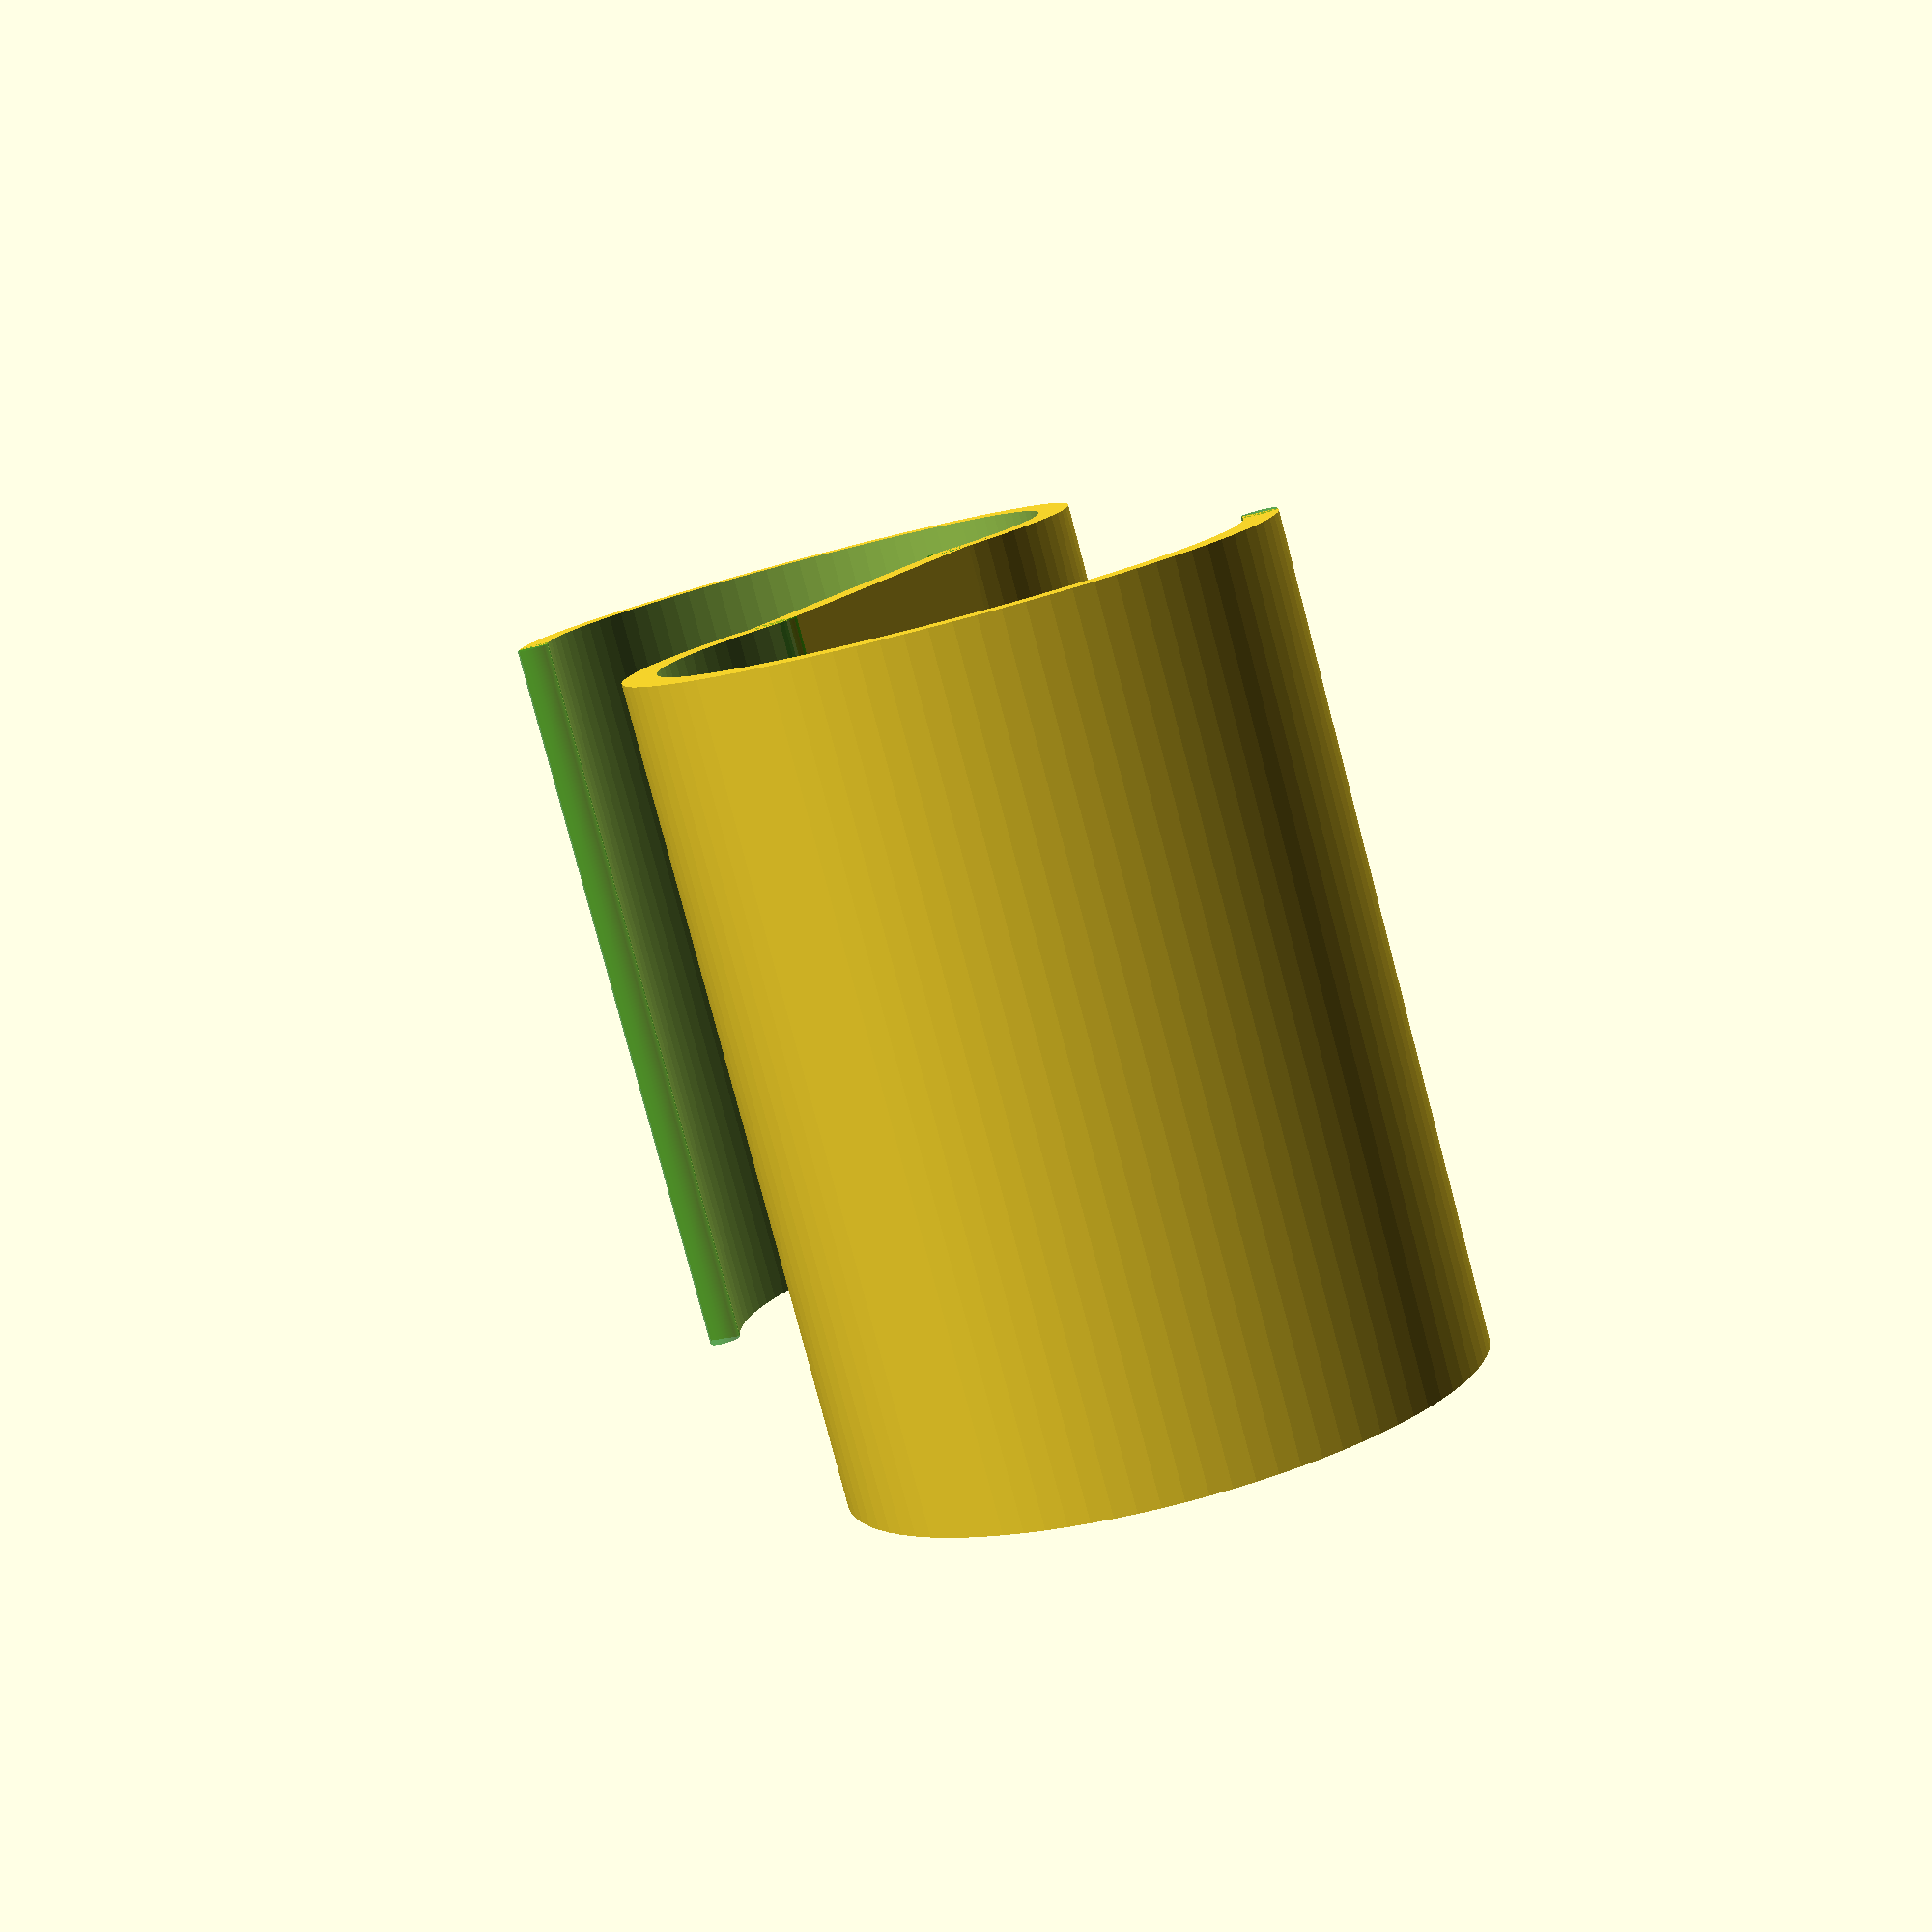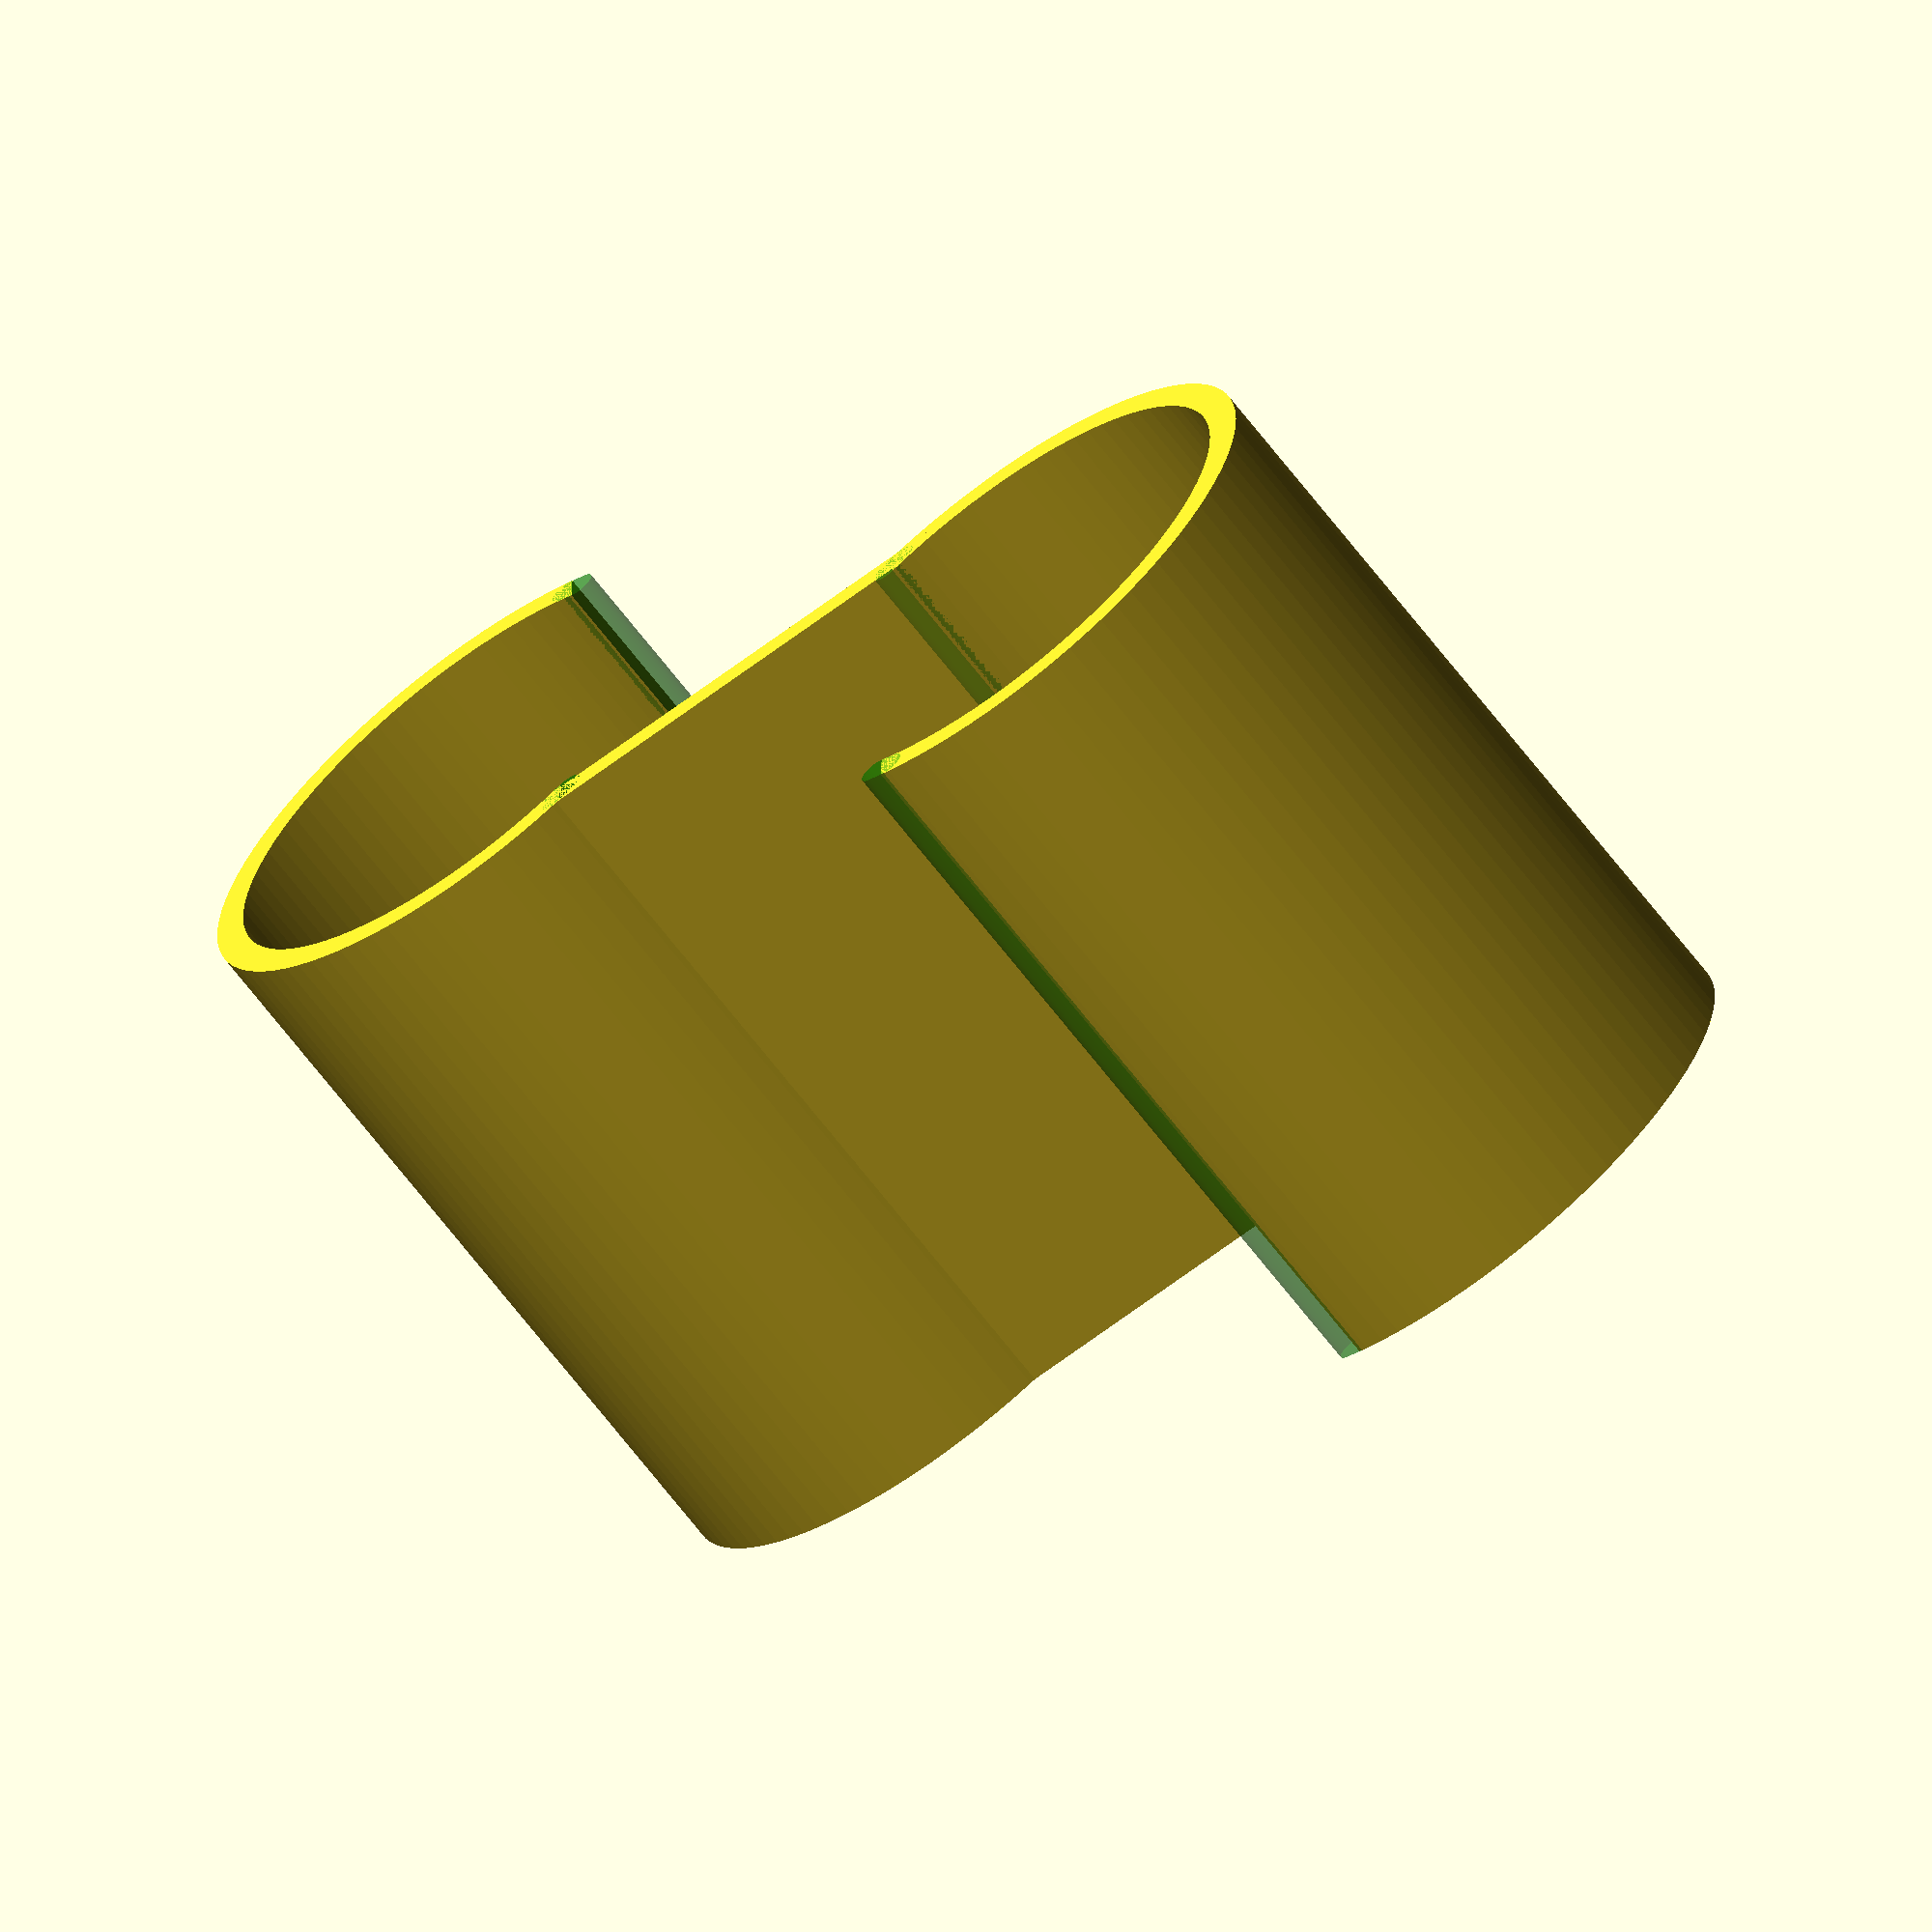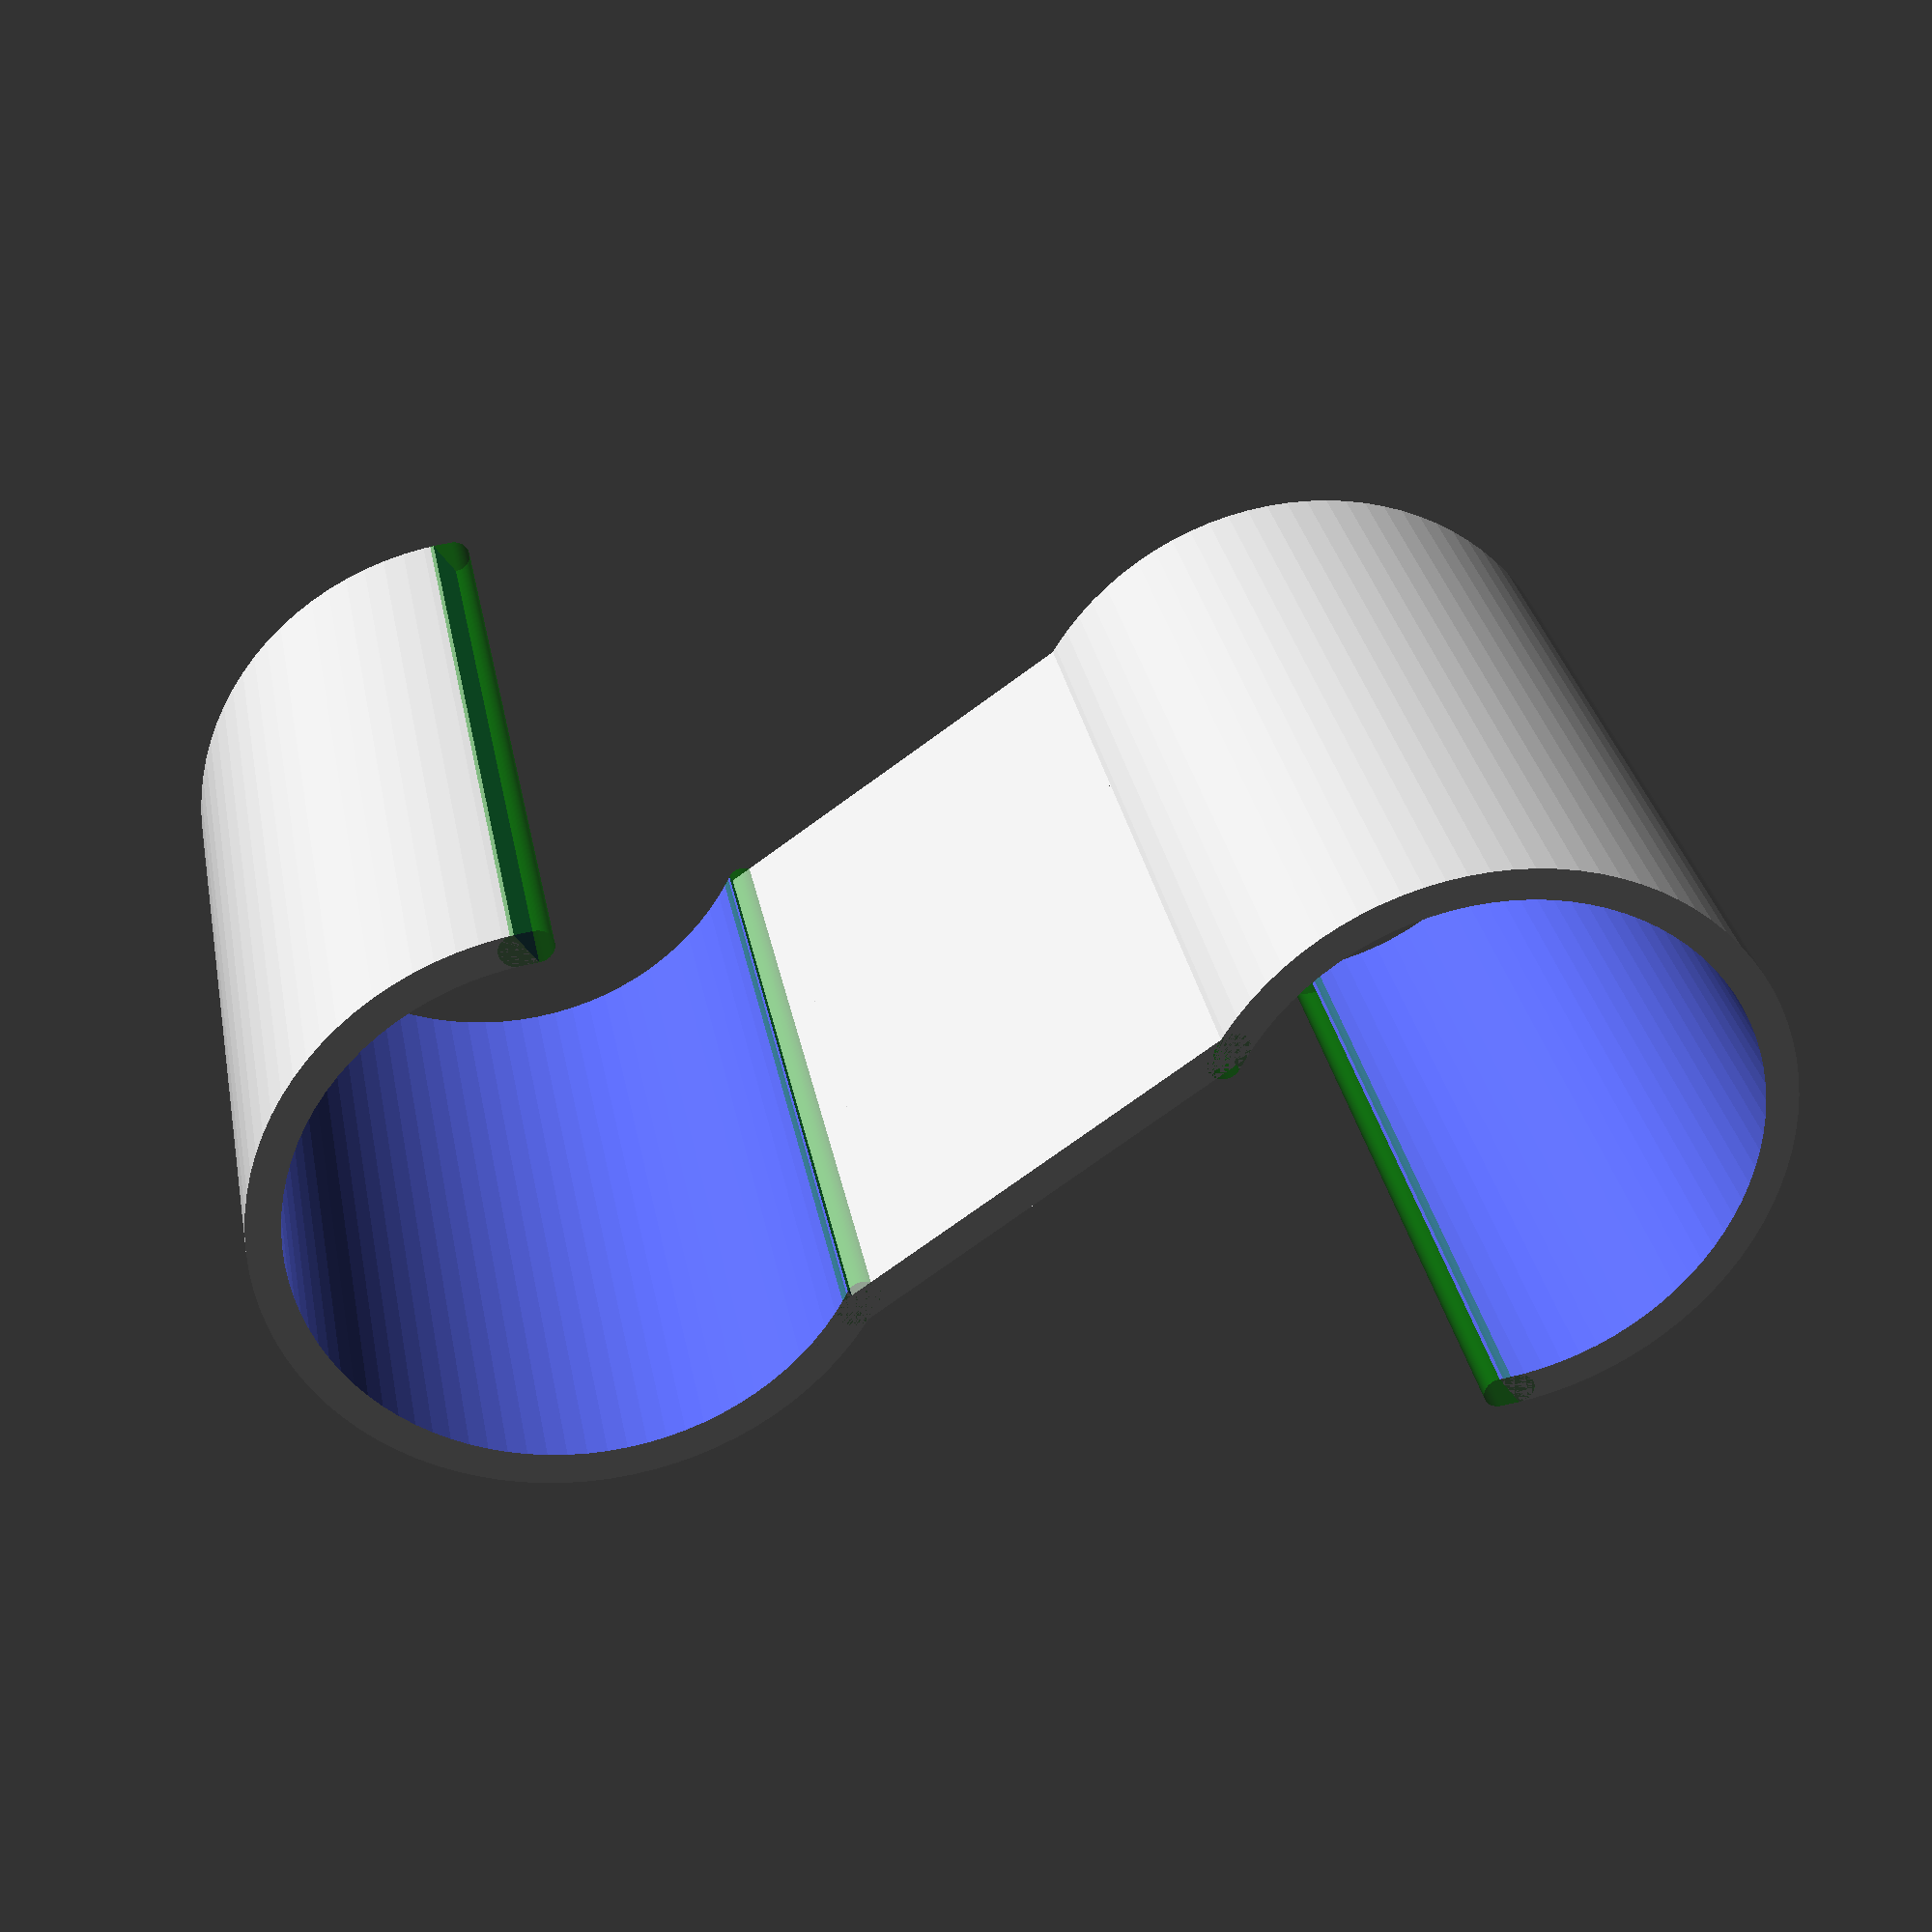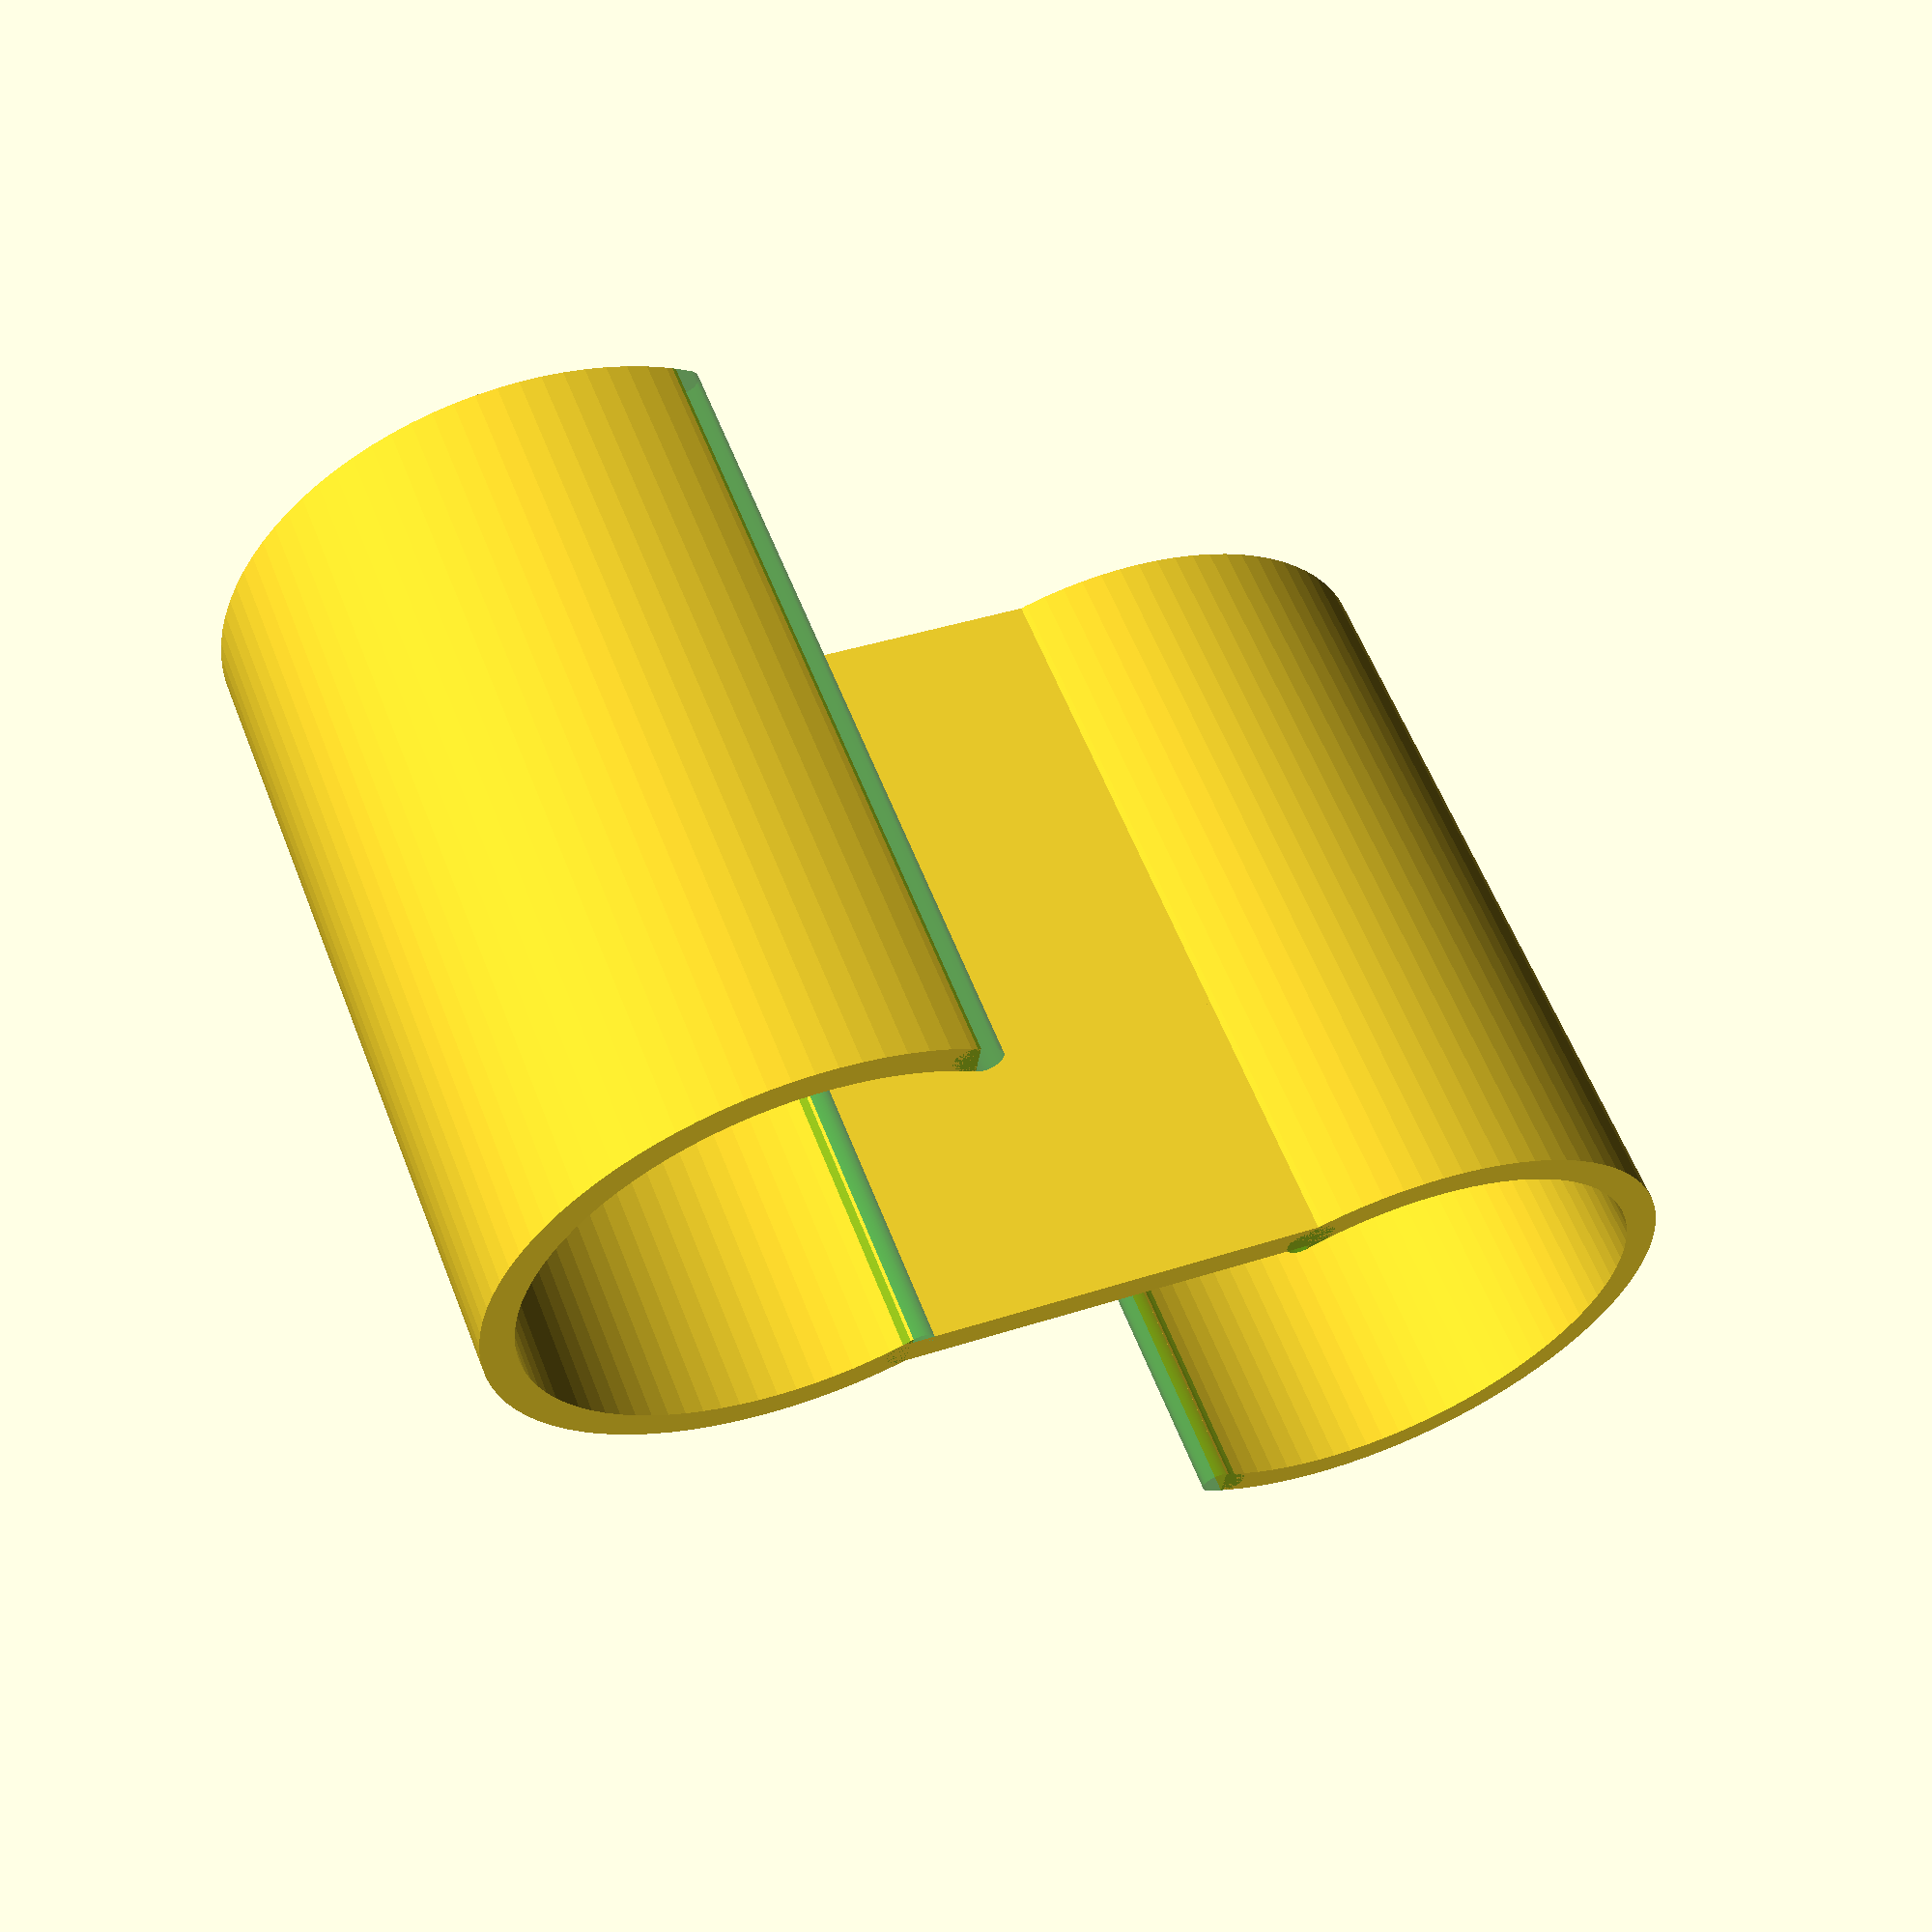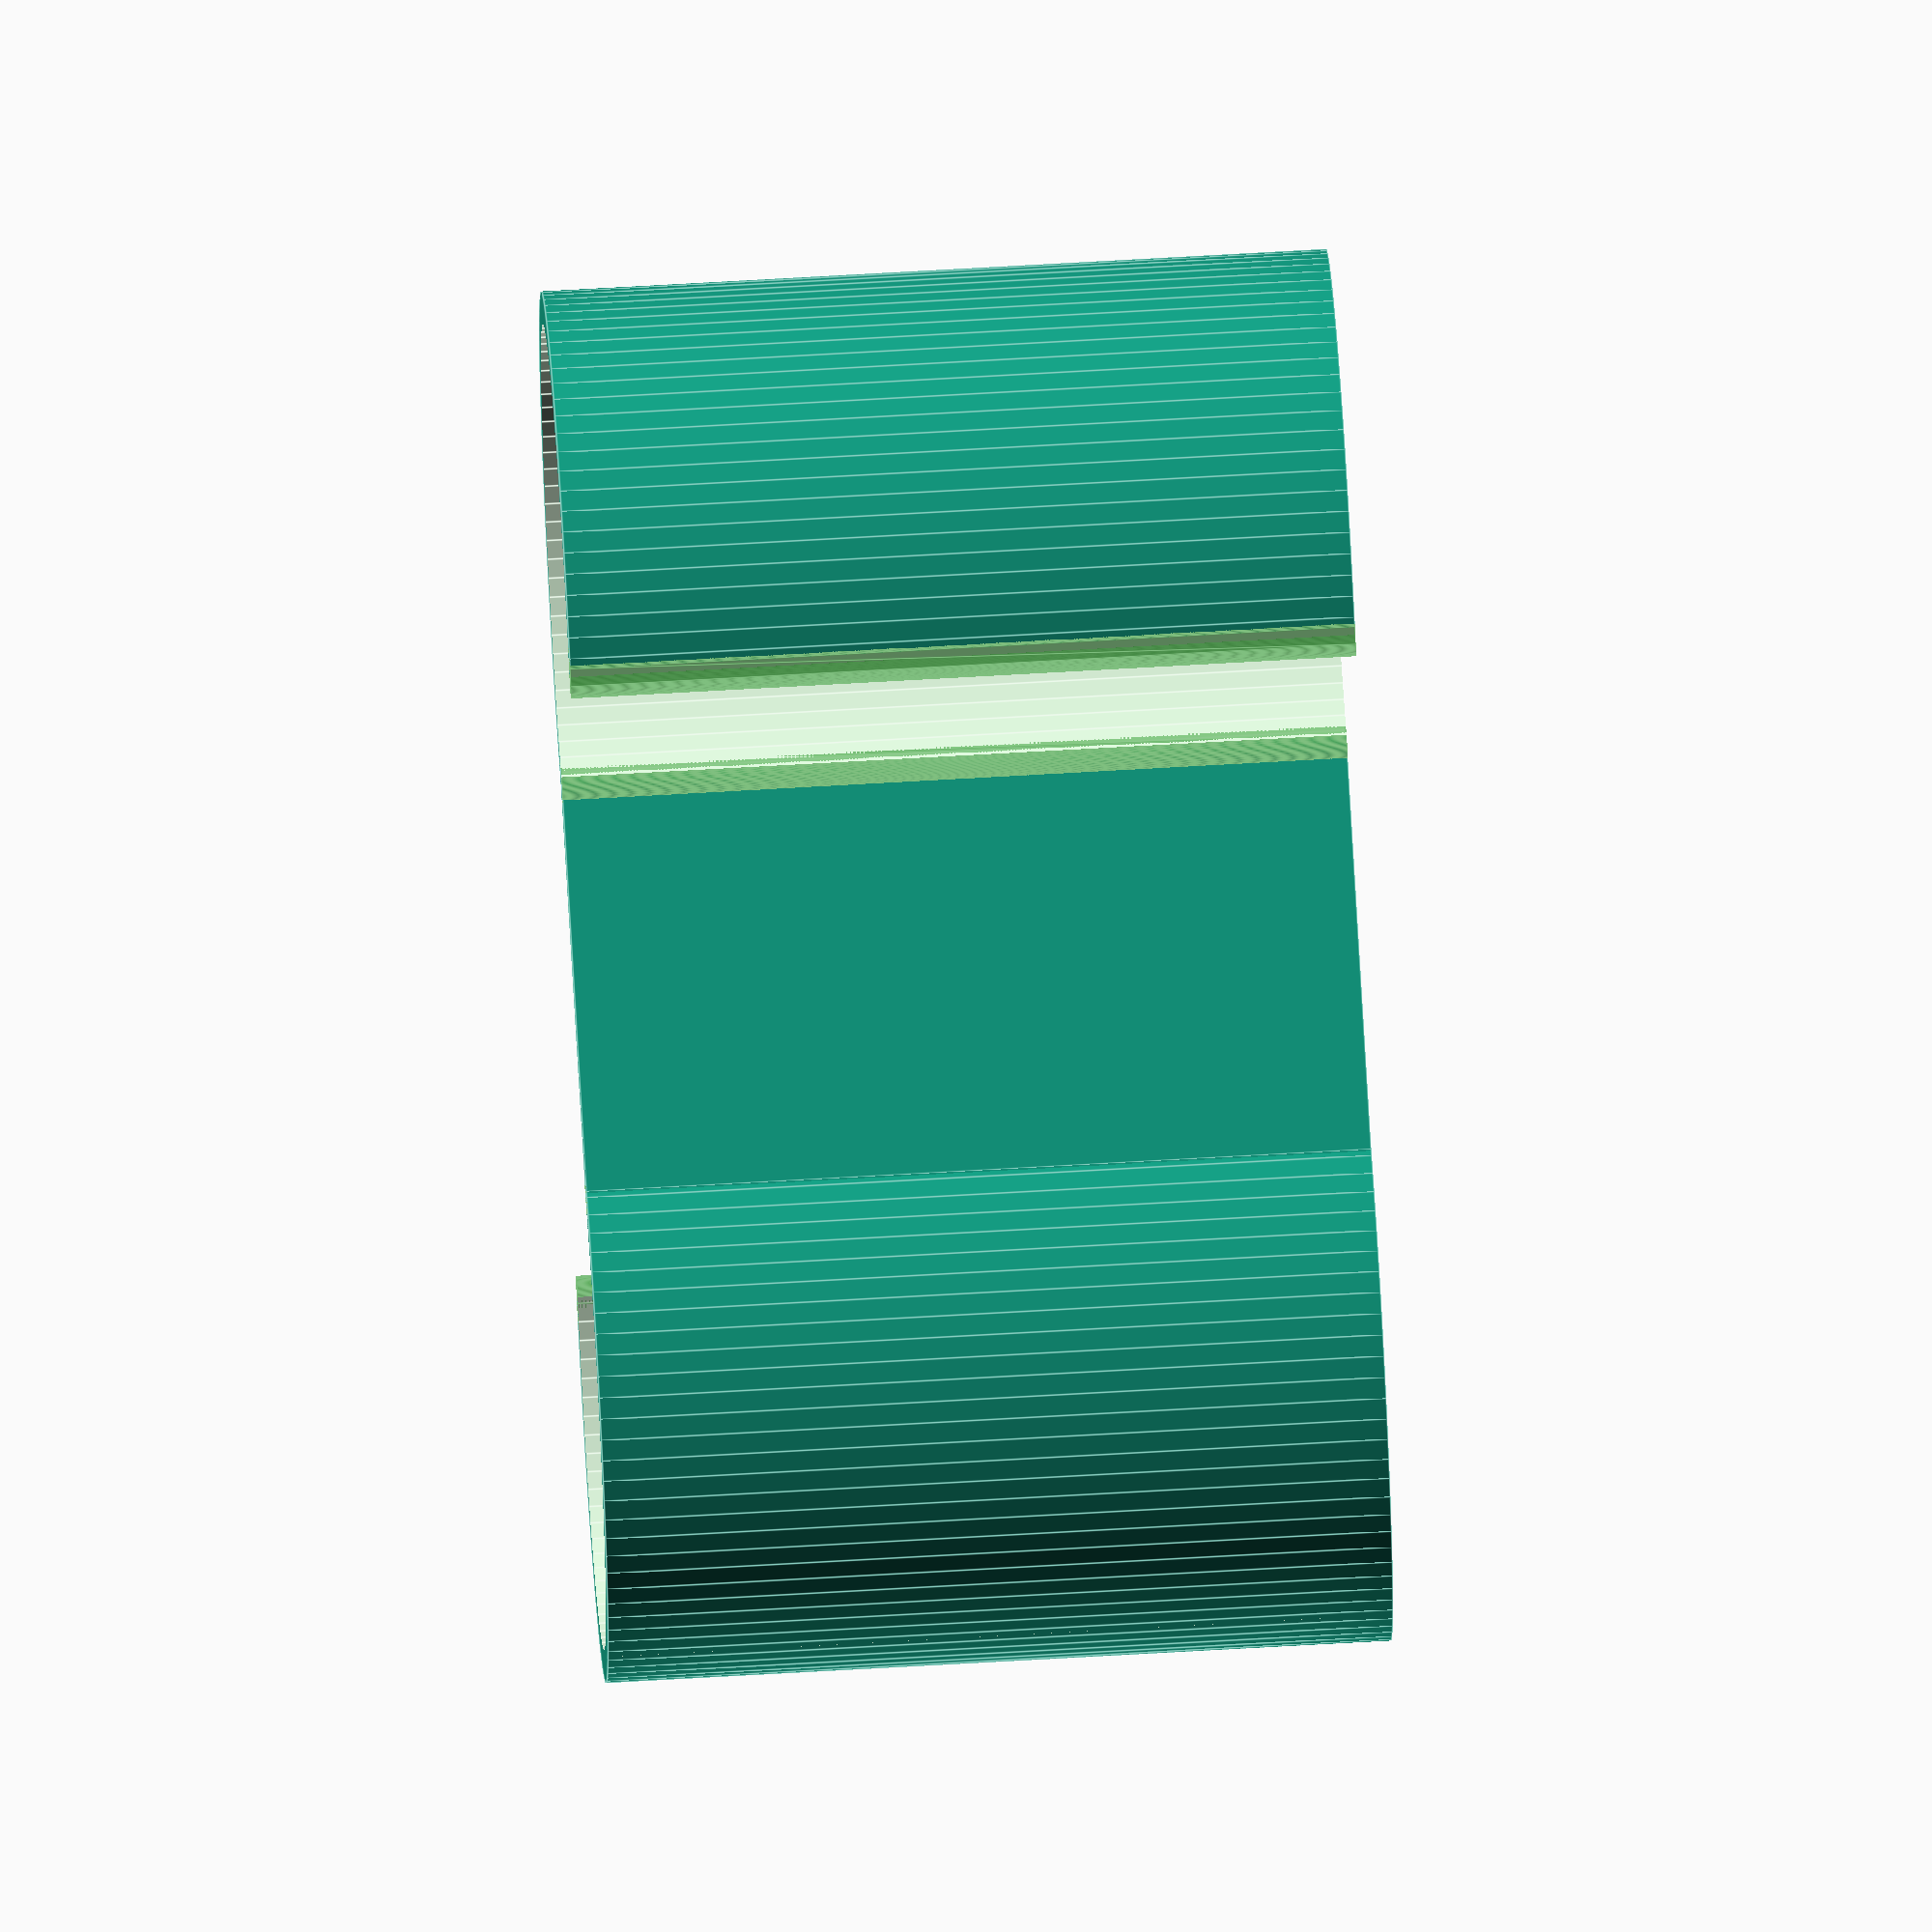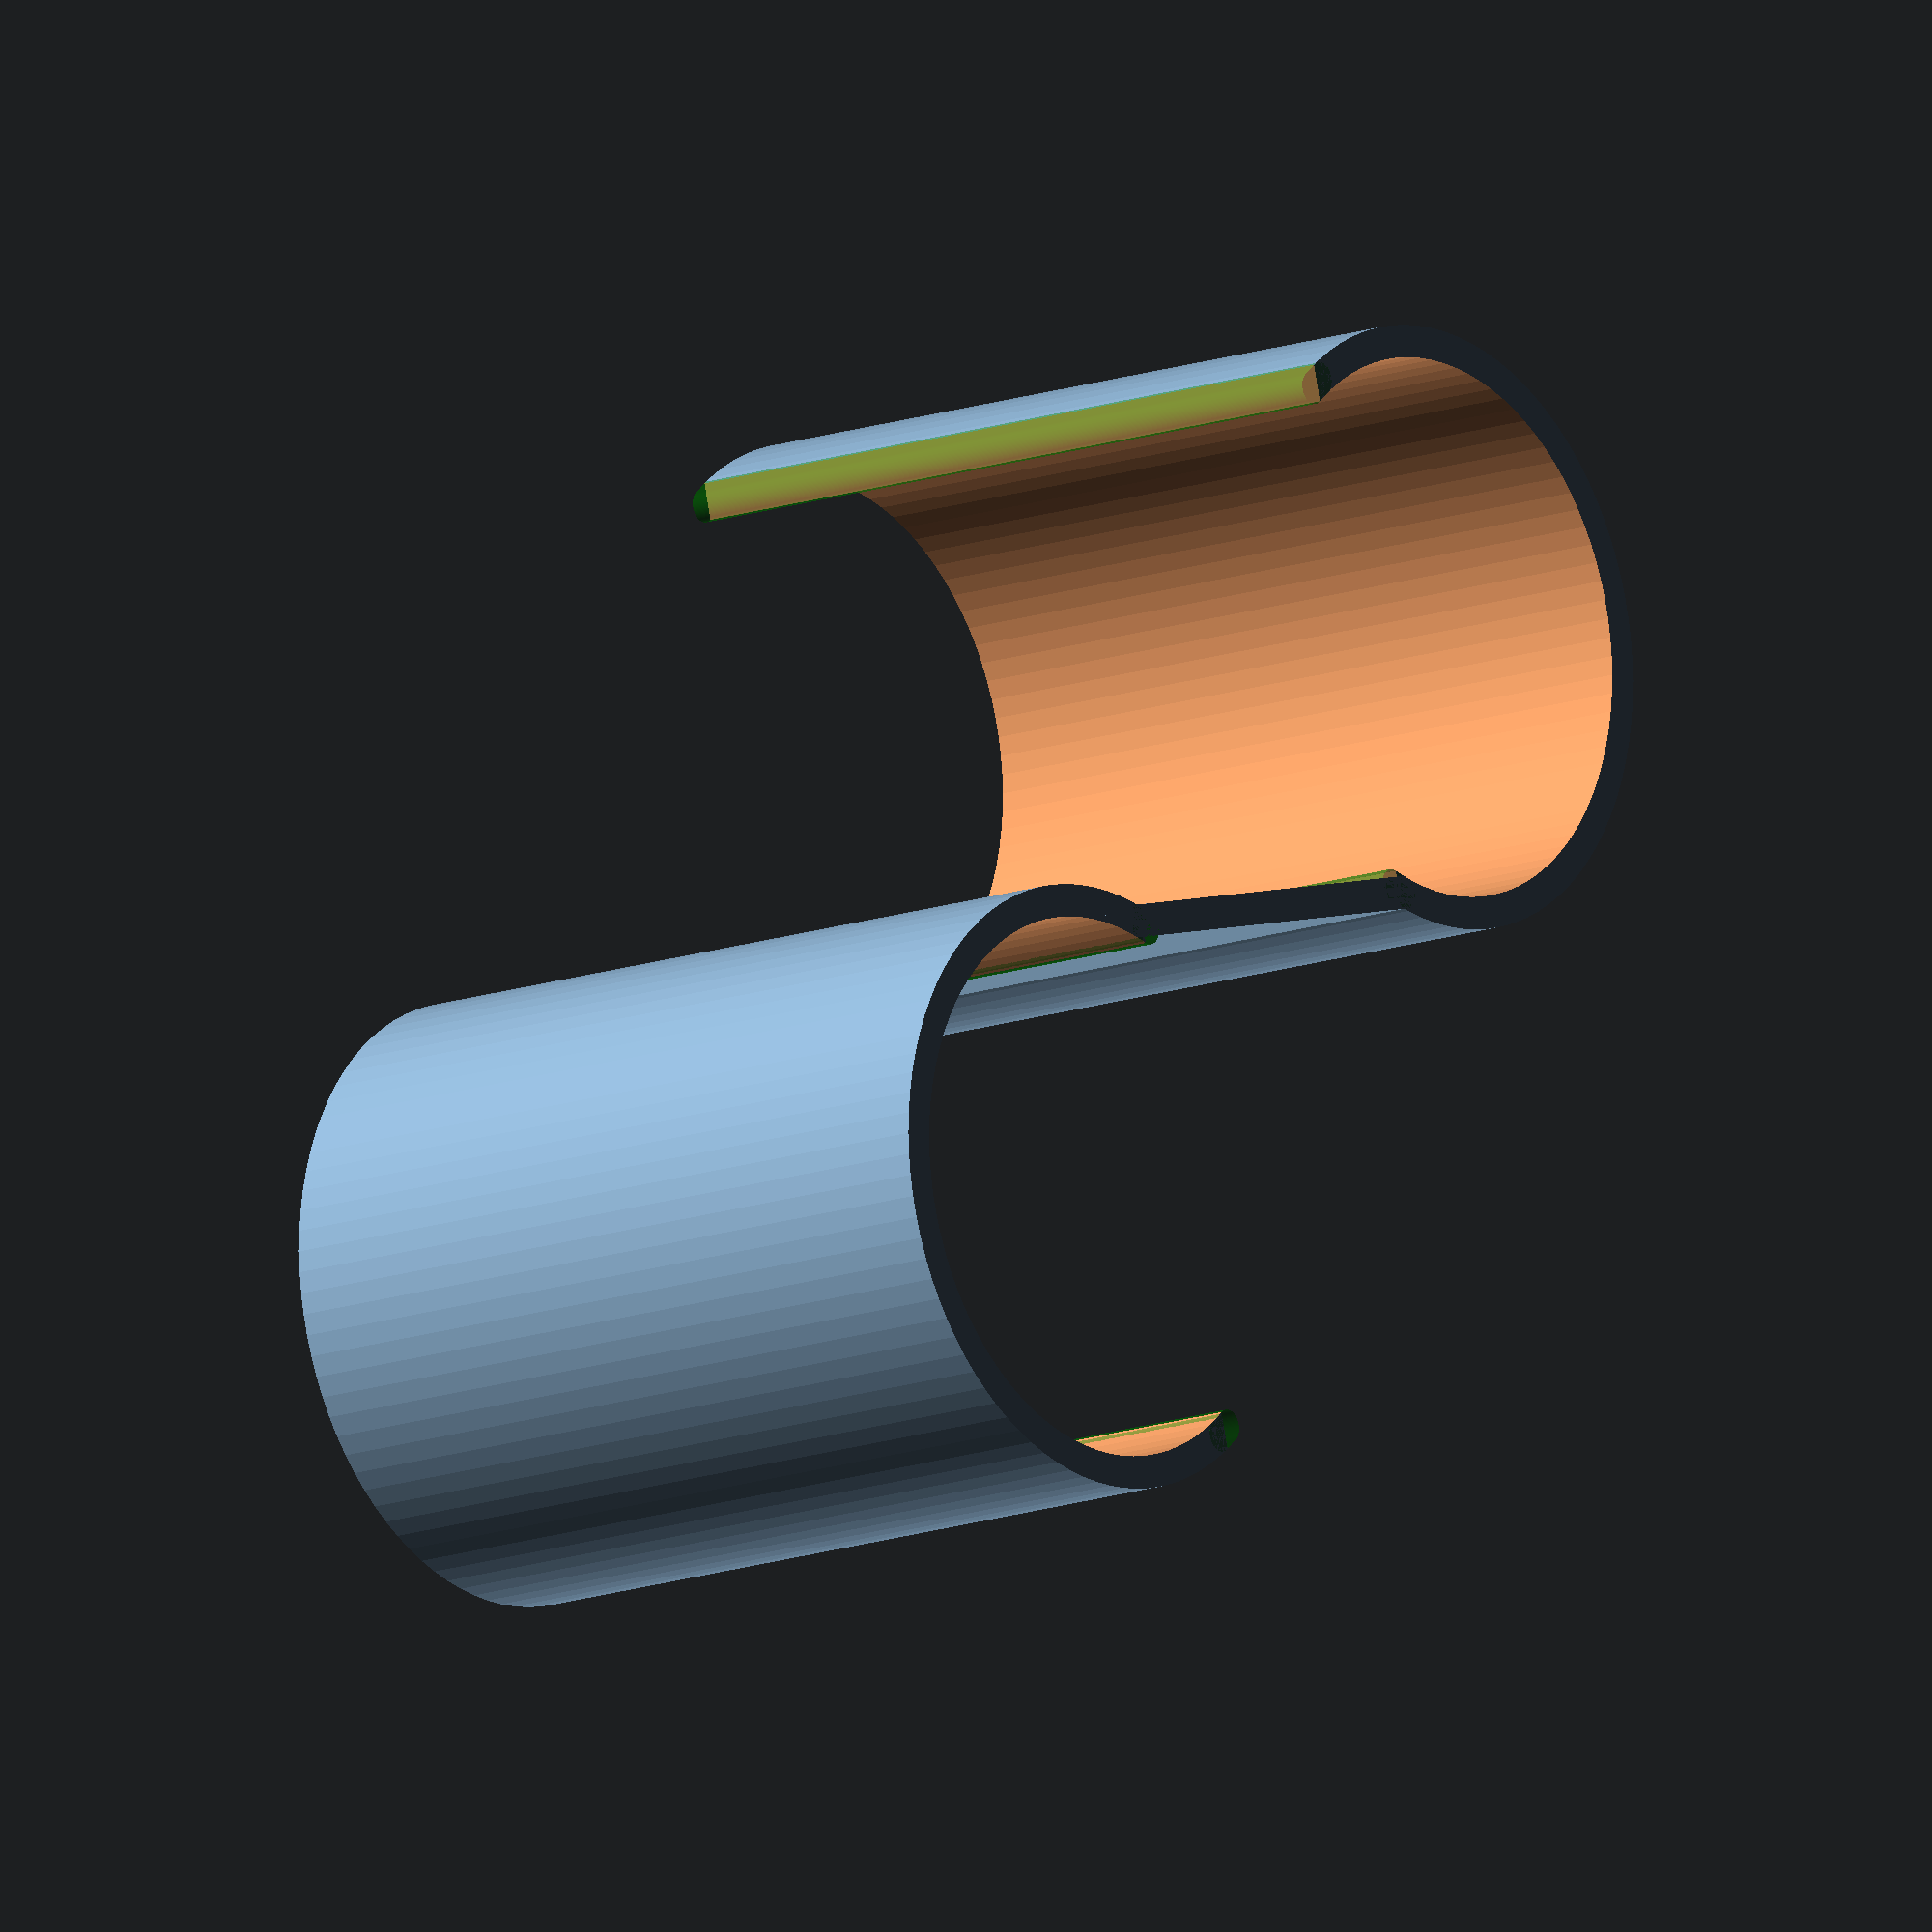
<openscad>
id = 25;
ir = id/2;
id_cut = 19; // where to cut circle in half measuring from the top, NOT origin.
y_cut = (id_cut - ir);
height = 36;
thic = 3;
// Nice round end at end of clip
ball_cyl_r = thic/4;
// Increase r because we have to deal with thic
ball_r = ir + ball_cyl_r;
// this should prob use radians but whatever, it works, it'll never change
ball_y_slide = thic/8;


arm_length = 19; // Starts from end of cut, will exist on the fliped side too

$fn = 90;

union() {
  clip();

  translate([(circle_x(r=ball_r, y=y_cut)*2) + ball_cyl_r, arm_length+ir, 0])
    rotate([0, 0, 180])
    clip();
}



function circle_x(r, y) = sqrt( (r^2) - (y^2));

module clip() {
  od = id+thic;

  union() {
    difference() {
      cylinder(h = height, r = od/2, center=true);
      cylinder(h = height*1.5, r = ir, center=true);

      // Slice the circle to make a clip
      cut_od = od * 1.5;
      cut_h = height * 1.5;
      translate([cut_od/-2, y_cut - ball_y_slide, cut_h/-2])
        cube([cut_od, cut_od, cut_h], center=false);
    }


    // Add 2 cylinders for smooth ends where we slice the circle
    /*
    We need to get the coords of where the circle ends after the cut so we
    can put a cylinder on there to smooth it.

    Given a circle at 0,0 with diameter = `id`, we cut at `id_cut` which is
    from the edge of the circle down.

    Formula:
    x^2 + y^2 = r^2

    ir = r = id/2
    y = id_cut - ir

    We need to solve for x:
    x^2 = r^2 - y^2

    x^2 = sqrt( (ir^2) - (abs(ir - id_cut)^2) )
    */
    // Do both sides of the circle
    for (side = [1, -1]) {
      // Hull 2 circles along the circle's path to clip sharp edges
      color("green", 0.4)
      hull() {
        for (cy_o = [(ball_y_slide * -2), 0]) {
          c_y = y_cut + cy_o;
          c_x = circle_x(r=ball_r, y=c_y);
          translate([side * c_x, c_y, 0])
            cylinder(h = height, r = ball_cyl_r, center=true);
        }
      }
    }

    // Arm
    difference() {
      arm_xtra = thic;
      translate([circle_x(r=ball_r, y=y_cut) - (ball_cyl_r/2), y_cut - arm_xtra, height/-2])
        cube([ball_cyl_r*2, arm_length + arm_xtra, height], center=false);

      // Trim by ID
      cylinder(h = height*1.5, r = ir, center=true);
    }
  }
}

</openscad>
<views>
elev=261.3 azim=334.7 roll=345.2 proj=p view=wireframe
elev=247.6 azim=271.7 roll=142.5 proj=o view=wireframe
elev=328.8 azim=235.1 roll=349.5 proj=p view=solid
elev=300.9 azim=97.5 roll=338.8 proj=p view=wireframe
elev=117.9 azim=105.8 roll=93.5 proj=o view=edges
elev=13.8 azim=284.6 roll=129.2 proj=o view=solid
</views>
